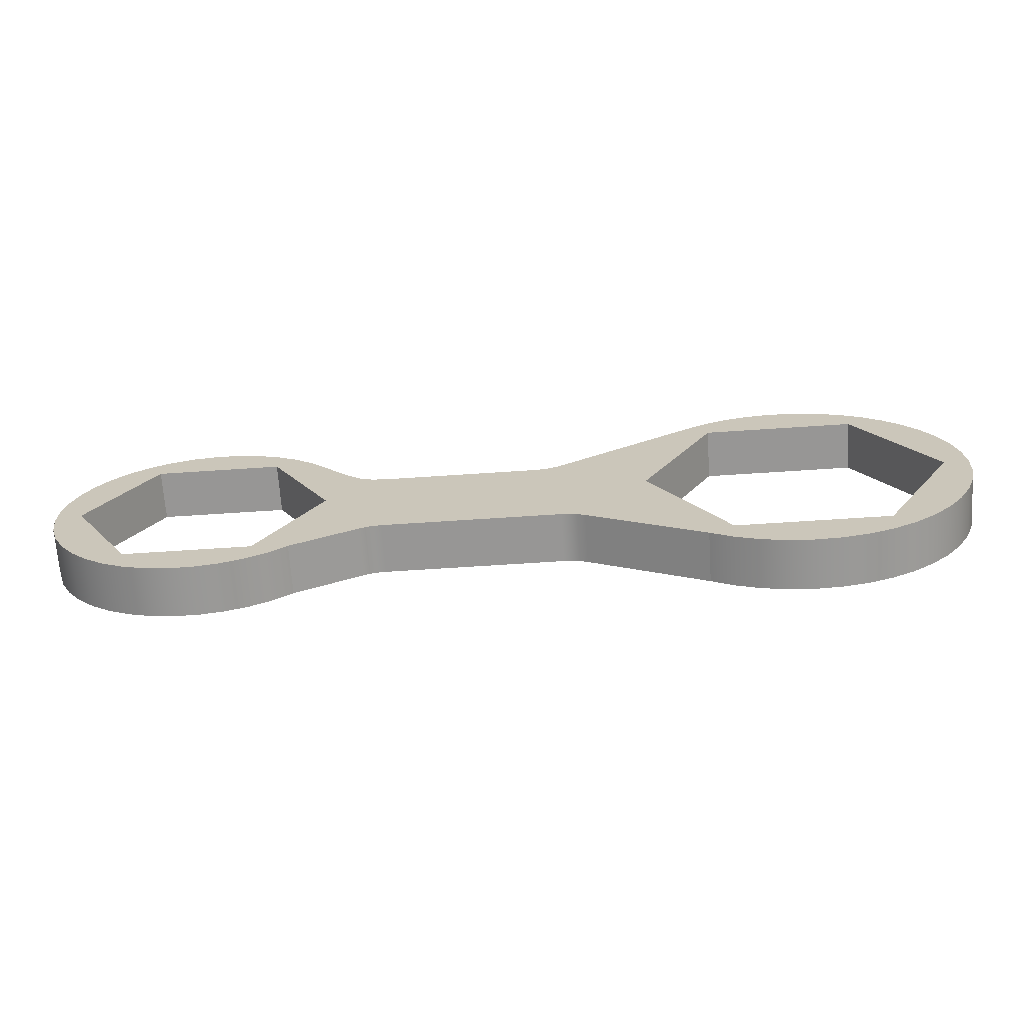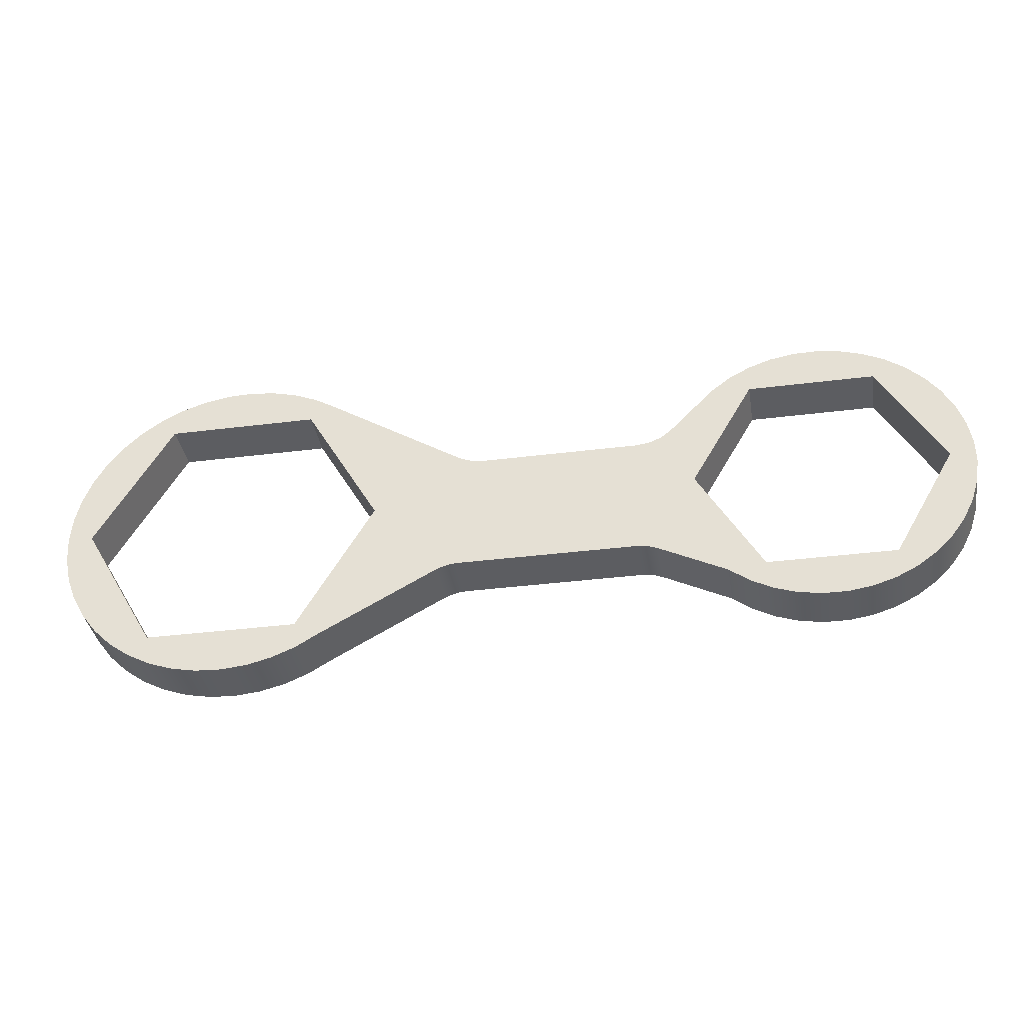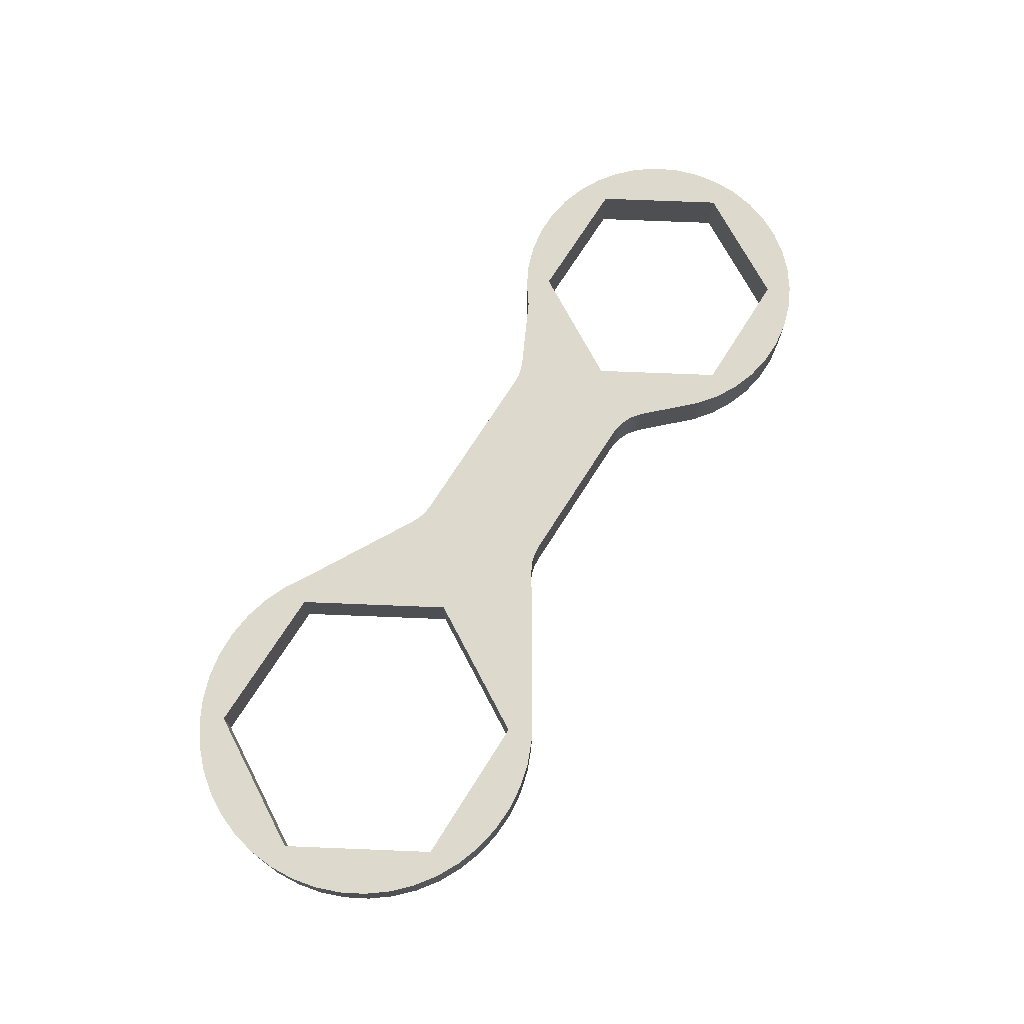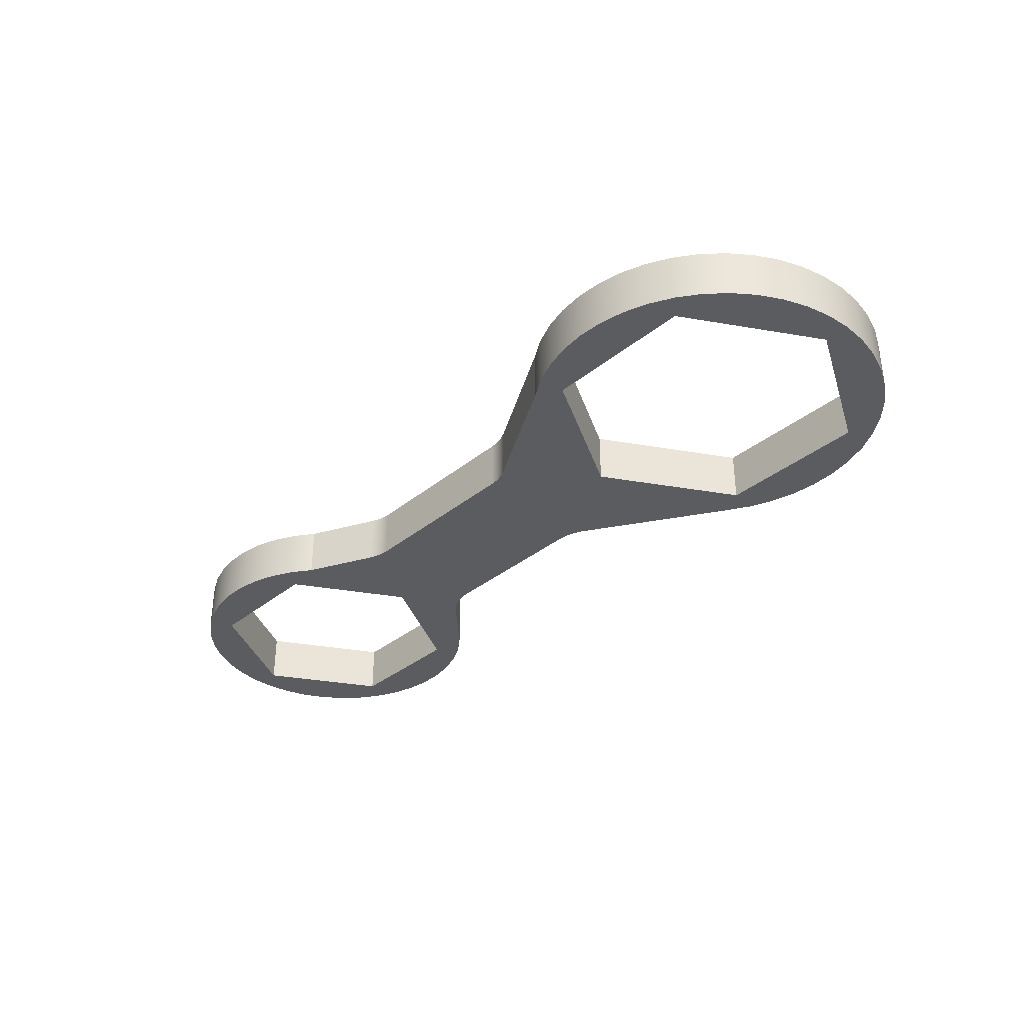
<metadata>
{"format":"obj","ext":"obj","renderer":"f3d","projection":"perspective","resolution":1024,"background":"white","views":[{"elev":-67.9,"azim":3.8,"up":"+Y"},{"elev":-36.7,"azim":-170.7,"up":"+Y"},{"elev":71.9,"azim":122.3,"up":"+Z"},{"elev":-35.1,"azim":47.0,"up":"+Z"}]}
</metadata>
<code>
v 6.5 -2.598 0
v 5 0 0
v 5 0 1
v 6.5 -2.598 1
v 9.5 -2.598 0
v 6.5 -2.598 0
v 6.5 -2.598 1
v 9.5 -2.598 1
v 11 -2.22e-16 0
v 9.5 -2.598 0
v 9.5 -2.598 1
v 11 -2.22e-16 1
v 9.5 2.598 0
v 11 -2.22e-16 0
v 11 -2.22e-16 1
v 9.5 2.598 1
v 6.5 2.598 0
v 9.5 2.598 0
v 9.5 2.598 1
v 6.5 2.598 1
v 5 0 0
v 6.5 2.598 0
v 6.5 2.598 1
v 5 0 1
v -5.25 -2.165 0
v -6.5 0 0
v -6.5 0 1
v -5.25 -2.165 1
v -2.75 -2.165 0
v -5.25 -2.165 0
v -5.25 -2.165 1
v -2.75 -2.165 1
v -1.5 -4.441e-16 0
v -2.75 -2.165 0
v -2.75 -2.165 1
v -1.5 -4.441e-16 1
v -2.75 2.165 0
v -1.5 -4.441e-16 0
v -1.5 -4.441e-16 1
v -2.75 2.165 1
v -5.25 2.165 0
v -2.75 2.165 0
v -2.75 2.165 1
v -5.25 2.165 1
v -6.5 0 0
v -5.25 2.165 0
v -5.25 2.165 1
v -6.5 0 1
v -1.097 1.304 0
v -1.998 2.234 0
v -1.998 2.234 1
v -1.097 1.304 1
v -0.3788 1 0
v -0.6427 1.035 0
v -0.8879 1.139 0
v -1.097 1.304 0
v -1.097 1.304 1
v -0.8879 1.139 1
v -0.6427 1.035 1
v -0.3788 1 1
v 2.761 1 0
v -0.3788 1 0
v -0.3788 1 1
v 2.761 1 1
v 3.297 1.156 0
v 3.129 1.07 0
v 2.948 1.018 0
v 2.761 1 0
v 2.761 1 1
v 2.948 1.018 1
v 3.129 1.07 1
v 3.297 1.156 1
v 5.986 2.862 0
v 3.297 1.156 0
v 3.297 1.156 1
v 5.986 2.862 1
v 6 -2.872 0
v 6.437 -3.132 0
v 6.908 -3.325 0
v 7.401 -3.448 0
v 7.907 -3.499 0
v 8.415 -3.475 0
v 8.914 -3.378 0
v 9.394 -3.21 0
v 9.845 -2.974 0
v 10.26 -2.675 0
v 10.62 -2.32 0
v 10.93 -1.916 0
v 11.18 -1.471 0
v 11.36 -0.9955 0
v 11.46 -0.4987 0
v 11.5 0.008607 0
v 11.46 0.5157 0
v 11.35 1.012 0
v 11.17 1.487 0
v 10.92 1.93 0
v 10.61 2.333 0
v 10.24 2.687 0
v 9.83 2.983 0
v 9.379 3.217 0
v 8.898 3.383 0
v 8.398 3.477 0
v 7.89 3.498 0
v 7.384 3.445 0
v 6.891 3.32 0
v 6.422 3.124 0
v 5.986 2.862 0
v 5.986 2.862 1
v 6.422 3.124 1
v 6.891 3.32 1
v 7.384 3.445 1
v 7.89 3.498 1
v 8.398 3.477 1
v 8.898 3.383 1
v 9.379 3.217 1
v 9.83 2.983 1
v 10.24 2.687 1
v 10.61 2.333 1
v 10.92 1.93 1
v 11.17 1.487 1
v 11.35 1.012 1
v 11.46 0.5157 1
v 11.5 0.008607 1
v 11.46 -0.4987 1
v 11.36 -0.9955 1
v 11.18 -1.471 1
v 10.93 -1.916 1
v 10.62 -2.32 1
v 10.26 -2.675 1
v 9.845 -2.974 1
v 9.394 -3.21 1
v 8.914 -3.378 1
v 8.415 -3.475 1
v 7.907 -3.499 1
v 7.401 -3.448 1
v 6.908 -3.325 1
v 6.437 -3.132 1
v 6 -2.872 1
v 3.725 -1.623 0
v 6 -2.872 0
v 6 -2.872 1
v 3.725 -1.623 1
v 3.244 -1.5 0
v 3.41 -1.514 0
v 3.572 -1.555 0
v 3.725 -1.623 0
v 3.725 -1.623 1
v 3.572 -1.555 1
v 3.41 -1.514 1
v 3.244 -1.5 1
v -0.2653 -1.5 0
v 3.244 -1.5 0
v 3.244 -1.5 1
v -0.2653 -1.5 1
v -0.7102 -1.604 0
v -0.5679 -1.547 0
v -0.4184 -1.512 0
v -0.2653 -1.5 0
v -0.2653 -1.5 1
v -0.4184 -1.512 1
v -0.5679 -1.547 1
v -0.7102 -1.604 1
v -2.023 -2.257 0
v -0.7102 -1.604 0
v -0.7102 -1.604 1
v -2.023 -2.257 1
v -1.998 2.234 0
v -2.375 2.522 0
v -2.793 2.747 0
v -3.242 2.903 0
v -3.709 2.986 0
v -4.183 2.994 0
v -4.653 2.928 0
v -5.106 2.789 0
v -5.532 2.579 0
v -5.92 2.305 0
v -6.259 1.974 0
v -6.542 1.593 0
v -6.762 1.172 0
v -6.912 0.7221 0
v -6.989 0.254 0
v -6.992 -0.2205 0
v -6.92 -0.6894 0
v -6.774 -1.141 0
v -6.56 -1.564 0
v -6.281 -1.948 0
v -5.945 -2.284 0
v -5.561 -2.562 0
v -5.138 -2.776 0
v -4.686 -2.921 0
v -4.217 -2.992 0
v -3.742 -2.989 0
v -3.274 -2.911 0
v -2.824 -2.76 0
v -2.404 -2.54 0
v -2.023 -2.257 0
v -2.023 -2.257 1
v -2.404 -2.54 1
v -2.824 -2.76 1
v -3.274 -2.911 1
v -3.742 -2.989 1
v -4.217 -2.992 1
v -4.686 -2.921 1
v -5.138 -2.776 1
v -5.561 -2.562 1
v -5.945 -2.284 1
v -6.281 -1.948 1
v -6.56 -1.564 1
v -6.774 -1.141 1
v -6.92 -0.6894 1
v -6.992 -0.2205 1
v -6.989 0.254 1
v -6.912 0.7221 1
v -6.762 1.172 1
v -6.542 1.593 1
v -6.259 1.974 1
v -5.92 2.305 1
v -5.532 2.579 1
v -5.106 2.789 1
v -4.653 2.928 1
v -4.183 2.994 1
v -3.709 2.986 1
v -3.242 2.903 1
v -2.793 2.747 1
v -2.375 2.522 1
v -1.998 2.234 1
v -6.5 0 1
v -5.25 2.165 1
v -2.75 2.165 1
v -1.5 -4.441e-16 1
v -2.75 -2.165 1
v -5.25 -2.165 1
v 5 0 1
v 6.5 2.598 1
v 9.5 2.598 1
v 11 -2.22e-16 1
v 9.5 -2.598 1
v 6.5 -2.598 1
v -1.998 2.234 1
v -2.375 2.522 1
v -2.793 2.747 1
v -3.242 2.903 1
v -3.709 2.986 1
v -4.183 2.994 1
v -4.653 2.928 1
v -5.106 2.789 1
v -5.532 2.579 1
v -5.92 2.305 1
v -6.259 1.974 1
v -6.542 1.593 1
v -6.762 1.172 1
v -6.912 0.7221 1
v -6.989 0.254 1
v -6.992 -0.2205 1
v -6.92 -0.6894 1
v -6.774 -1.141 1
v -6.56 -1.564 1
v -6.281 -1.948 1
v -5.945 -2.284 1
v -5.561 -2.562 1
v -5.138 -2.776 1
v -4.686 -2.921 1
v -4.217 -2.992 1
v -3.742 -2.989 1
v -3.274 -2.911 1
v -2.824 -2.76 1
v -2.404 -2.54 1
v -2.023 -2.257 1
v -0.7102 -1.604 1
v -0.5679 -1.547 1
v -0.4184 -1.512 1
v -0.2653 -1.5 1
v 3.244 -1.5 1
v 3.41 -1.514 1
v 3.572 -1.555 1
v 3.725 -1.623 1
v 6 -2.872 1
v 6.437 -3.132 1
v 6.908 -3.325 1
v 7.401 -3.448 1
v 7.907 -3.499 1
v 8.415 -3.475 1
v 8.914 -3.378 1
v 9.394 -3.21 1
v 9.845 -2.974 1
v 10.26 -2.675 1
v 10.62 -2.32 1
v 10.93 -1.916 1
v 11.18 -1.471 1
v 11.36 -0.9955 1
v 11.46 -0.4987 1
v 11.5 0.008607 1
v 11.46 0.5157 1
v 11.35 1.012 1
v 11.17 1.487 1
v 10.92 1.93 1
v 10.61 2.333 1
v 10.24 2.687 1
v 9.83 2.983 1
v 9.379 3.217 1
v 8.898 3.383 1
v 8.398 3.477 1
v 7.89 3.498 1
v 7.384 3.445 1
v 6.891 3.32 1
v 6.422 3.124 1
v 5.986 2.862 1
v 3.297 1.156 1
v 3.129 1.07 1
v 2.948 1.018 1
v 2.761 1 1
v -0.3788 1 1
v -0.6427 1.035 1
v -0.8879 1.139 1
v -1.097 1.304 1
v -5.25 2.165 0
v -6.5 0 0
v -5.25 -2.165 0
v -2.75 -2.165 0
v -1.5 -4.441e-16 0
v -2.75 2.165 0
v 6.5 2.598 0
v 5 0 0
v 6.5 -2.598 0
v 9.5 -2.598 0
v 11 -2.22e-16 0
v 9.5 2.598 0
v -2.023 -2.257 0
v -2.404 -2.54 0
v -2.824 -2.76 0
v -3.274 -2.911 0
v -3.742 -2.989 0
v -4.217 -2.992 0
v -4.686 -2.921 0
v -5.138 -2.776 0
v -5.561 -2.562 0
v -5.945 -2.284 0
v -6.281 -1.948 0
v -6.56 -1.564 0
v -6.774 -1.141 0
v -6.92 -0.6894 0
v -6.992 -0.2205 0
v -6.989 0.254 0
v -6.912 0.7221 0
v -6.762 1.172 0
v -6.542 1.593 0
v -6.259 1.974 0
v -5.92 2.305 0
v -5.532 2.579 0
v -5.106 2.789 0
v -4.653 2.928 0
v -4.183 2.994 0
v -3.709 2.986 0
v -3.242 2.903 0
v -2.793 2.747 0
v -2.375 2.522 0
v -1.998 2.234 0
v -1.097 1.304 0
v -0.8879 1.139 0
v -0.6427 1.035 0
v -0.3788 1 0
v 2.761 1 0
v 2.948 1.018 0
v 3.129 1.07 0
v 3.297 1.156 0
v 5.986 2.862 0
v 6.422 3.124 0
v 6.891 3.32 0
v 7.384 3.445 0
v 7.89 3.498 0
v 8.398 3.477 0
v 8.898 3.383 0
v 9.379 3.217 0
v 9.83 2.983 0
v 10.24 2.687 0
v 10.61 2.333 0
v 10.92 1.93 0
v 11.17 1.487 0
v 11.35 1.012 0
v 11.46 0.5157 0
v 11.5 0.008607 0
v 11.46 -0.4987 0
v 11.36 -0.9955 0
v 11.18 -1.471 0
v 10.93 -1.916 0
v 10.62 -2.32 0
v 10.26 -2.675 0
v 9.845 -2.974 0
v 9.394 -3.21 0
v 8.914 -3.378 0
v 8.415 -3.475 0
v 7.907 -3.499 0
v 7.401 -3.448 0
v 6.908 -3.325 0
v 6.437 -3.132 0
v 6 -2.872 0
v 3.725 -1.623 0
v 3.572 -1.555 0
v 3.41 -1.514 0
v 3.244 -1.5 0
v -0.2653 -1.5 0
v -0.4184 -1.512 0
v -0.5679 -1.547 0
v -0.7102 -1.604 0
g 27548854-e304-11ea-af6d-54bf646e7e1f
f 1 2 4
f 4 2 3
g 2754fd74-e304-11ea-af03-54bf646e7e1f
f 5 6 8
f 8 6 7
g 27554b98-e304-11ea-8cf5-54bf646e7e1f
f 9 10 12
f 12 10 11
g 2755e7de-e304-11ea-a543-54bf646e7e1f
f 13 14 16
f 16 14 15
g 2756ab2c-e304-11ea-b872-54bf646e7e1f
f 17 18 20
f 20 18 19
g 2757473a-e304-11ea-9d87-54bf646e7e1f
f 21 22 24
f 24 22 23
g 2757bc58-e304-11ea-afe6-54bf646e7e1f
f 25 26 28
f 28 26 27
g 27585882-e304-11ea-9031-54bf646e7e1f
f 29 30 32
f 32 30 31
g 2758f4b4-e304-11ea-b559-54bf646e7e1f
f 33 34 36
f 36 34 35
g 275969cc-e304-11ea-b005-54bf646e7e1f
f 37 38 40
f 40 38 39
g 275a0606-e304-11ea-8cb7-54bf646e7e1f
f 41 42 44
f 44 42 43
g 275aa234-e304-11ea-b987-54bf646e7e1f
f 45 46 48
f 48 46 47
g 275b6568-e304-11ea-8227-54bf646e7e1f
f 49 50 52
f 52 50 51
g 275c019c-e304-11ea-9204-54bf646e7e1f
f 60 53 59
f 59 53 54
f 59 54 58
f 58 54 55
f 58 55 57
f 57 55 56
g 275c9dbe-e304-11ea-88d9-54bf646e7e1f
f 61 62 64
f 64 62 63
g 275d6110-e304-11ea-bddb-54bf646e7e1f
f 72 65 71
f 71 65 66
f 71 66 67
f 68 69 67
f 67 69 70
f 67 70 71
g 275dfd26-e304-11ea-85e6-54bf646e7e1f
f 73 74 76
f 76 74 75
g 275ec062-e304-11ea-84df-54bf646e7e1f
f 138 77 137
f 137 77 78
f 137 78 136
f 136 78 79
f 136 79 135
f 135 79 80
f 135 80 134
f 134 80 81
f 134 81 133
f 133 81 82
f 133 82 132
f 132 82 83
f 132 83 131
f 131 83 84
f 131 84 130
f 130 84 85
f 130 85 129
f 129 85 86
f 129 86 128
f 128 86 87
f 128 87 127
f 127 87 88
f 127 88 126
f 126 88 89
f 126 89 125
f 125 89 90
f 125 90 124
f 124 90 91
f 124 91 123
f 123 91 92
f 123 92 122
f 122 92 93
f 122 93 121
f 121 93 94
f 121 94 120
f 120 94 95
f 120 95 119
f 119 95 96
f 119 96 118
f 118 96 97
f 118 97 117
f 117 97 98
f 117 98 116
f 116 98 99
f 116 99 115
f 115 99 100
f 115 100 114
f 114 100 101
f 114 101 113
f 113 101 102
f 113 102 112
f 112 102 103
f 112 103 111
f 111 103 104
f 111 104 110
f 110 104 105
f 110 105 109
f 109 105 106
f 109 106 108
f 108 106 107
g 275f83ae-e304-11ea-943b-54bf646e7e1f
f 139 140 142
f 142 140 141
g 2760bbf6-e304-11ea-b59a-54bf646e7e1f
f 150 143 149
f 149 143 144
f 149 144 145
f 146 147 145
f 145 147 148
f 145 148 149
g 27617f38-e304-11ea-91e1-54bf646e7e1f
f 151 152 154
f 154 152 153
g 2762697e-e304-11ea-9da2-54bf646e7e1f
f 162 155 161
f 161 155 156
f 161 156 157
f 158 159 157
f 157 159 160
f 157 160 161
g 276353ca-e304-11ea-a1af-54bf646e7e1f
f 163 164 166
f 166 164 165
g 27641706-e304-11ea-87ec-54bf646e7e1f
f 226 167 225
f 225 167 168
f 225 168 224
f 224 168 169
f 224 169 223
f 223 169 170
f 223 170 222
f 222 170 171
f 222 171 221
f 221 171 172
f 221 172 220
f 220 172 173
f 220 173 219
f 219 173 174
f 219 174 218
f 218 174 175
f 218 175 217
f 217 175 176
f 217 176 216
f 216 176 177
f 216 177 215
f 215 177 178
f 215 178 214
f 214 178 179
f 214 179 213
f 213 179 180
f 213 180 212
f 212 180 181
f 212 181 211
f 211 181 182
f 211 182 210
f 210 182 183
f 210 183 209
f 209 183 184
f 209 184 208
f 208 184 185
f 208 185 207
f 207 185 186
f 207 186 206
f 206 186 187
f 206 187 205
f 205 187 188
f 205 188 204
f 204 188 189
f 204 189 203
f 203 189 190
f 203 190 202
f 202 190 191
f 202 191 201
f 201 191 192
f 201 192 200
f 200 192 193
f 200 193 199
f 199 193 194
f 199 194 198
f 198 194 195
f 198 195 197
f 197 195 196
g 2764da2c-e304-11ea-acfd-54bf646e7e1f
f 228 251 227
f 227 251 252
f 227 252 253
f 229 241 228
f 228 241 242
f 228 242 246
f 246 242 245
f 245 242 243
f 245 243 244
f 230 315 229
f 229 315 239
f 229 239 240
f 231 269 230
f 230 269 270
f 230 270 271
f 232 266 231
f 231 266 267
f 231 267 268
f 227 256 232
f 232 256 257
f 232 257 258
f 234 308 233
f 233 308 309
f 233 309 310
f 235 300 234
f 234 300 301
f 234 301 305
f 305 301 304
f 304 301 302
f 304 302 303
f 236 294 235
f 235 294 295
f 235 295 296
f 237 290 236
f 236 290 291
f 236 291 292
f 238 284 237
f 237 284 285
f 237 285 286
f 233 276 238
f 238 276 277
f 238 277 278
f 240 241 229
f 246 247 228
f 228 247 248
f 228 248 249
f 249 250 228
f 228 250 251
f 253 254 227
f 227 254 255
f 227 255 256
f 258 259 232
f 232 259 260
f 232 260 261
f 261 262 232
f 232 262 263
f 232 263 264
f 264 265 232
f 232 265 266
f 268 269 231
f 271 272 230
f 230 272 273
f 230 273 233
f 233 273 274
f 233 274 275
f 275 276 233
f 278 279 238
f 238 279 283
f 238 283 284
f 279 280 283
f 283 280 282
f 282 280 281
f 286 287 237
f 237 287 288
f 237 288 289
f 289 290 237
f 292 293 236
f 236 293 294
f 296 297 235
f 235 297 298
f 235 298 299
f 299 300 235
f 305 306 234
f 234 306 307
f 234 307 308
f 310 311 233
f 233 311 230
f 311 312 230
f 230 312 313
f 230 313 314
f 314 315 230
g 2766398c-e304-11ea-b14a-54bf646e7e1f
f 317 345 316
f 316 345 346
f 316 346 347
f 318 340 317
f 317 340 341
f 317 341 342
f 319 330 318
f 318 330 331
f 318 331 332
f 320 404 319
f 319 404 328
f 319 328 329
f 321 358 320
f 320 358 359
f 320 359 360
f 316 355 321
f 321 355 356
f 321 356 357
f 323 365 322
f 322 365 366
f 322 366 367
f 324 397 323
f 323 397 398
f 323 398 399
f 325 389 324
f 324 389 390
f 324 390 394
f 394 390 393
f 393 390 391
f 393 391 392
f 326 383 325
f 325 383 384
f 325 384 385
f 327 379 326
f 326 379 380
f 326 380 381
f 322 373 327
f 327 373 374
f 327 374 375
f 329 330 319
f 332 333 318
f 318 333 334
f 318 334 335
f 335 336 318
f 318 336 337
f 318 337 338
f 338 339 318
f 318 339 340
f 342 343 317
f 317 343 344
f 317 344 345
f 347 348 316
f 316 348 349
f 316 349 350
f 316 350 354
f 354 350 351
f 354 351 353
f 353 351 352
f 354 355 316
f 357 358 321
f 360 361 320
f 320 361 362
f 320 362 323
f 323 362 363
f 323 363 364
f 364 365 323
f 367 368 322
f 322 368 372
f 322 372 373
f 368 369 372
f 372 369 371
f 371 369 370
f 375 376 327
f 327 376 377
f 327 377 378
f 378 379 327
f 381 382 326
f 326 382 383
f 385 386 325
f 325 386 387
f 325 387 388
f 388 389 325
f 394 395 324
f 324 395 396
f 324 396 397
f 399 400 323
f 323 400 320
f 400 401 320
f 320 401 402
f 320 402 403
f 403 404 320

</code>
